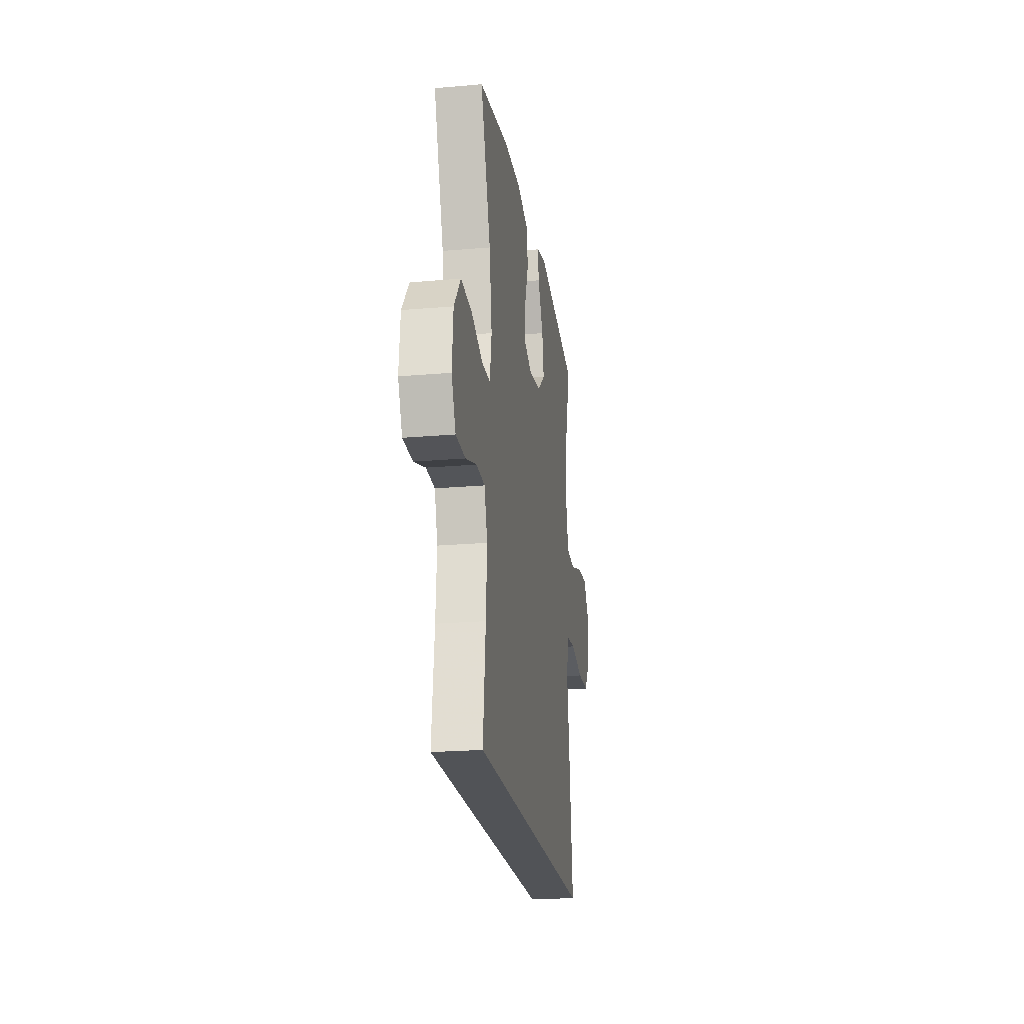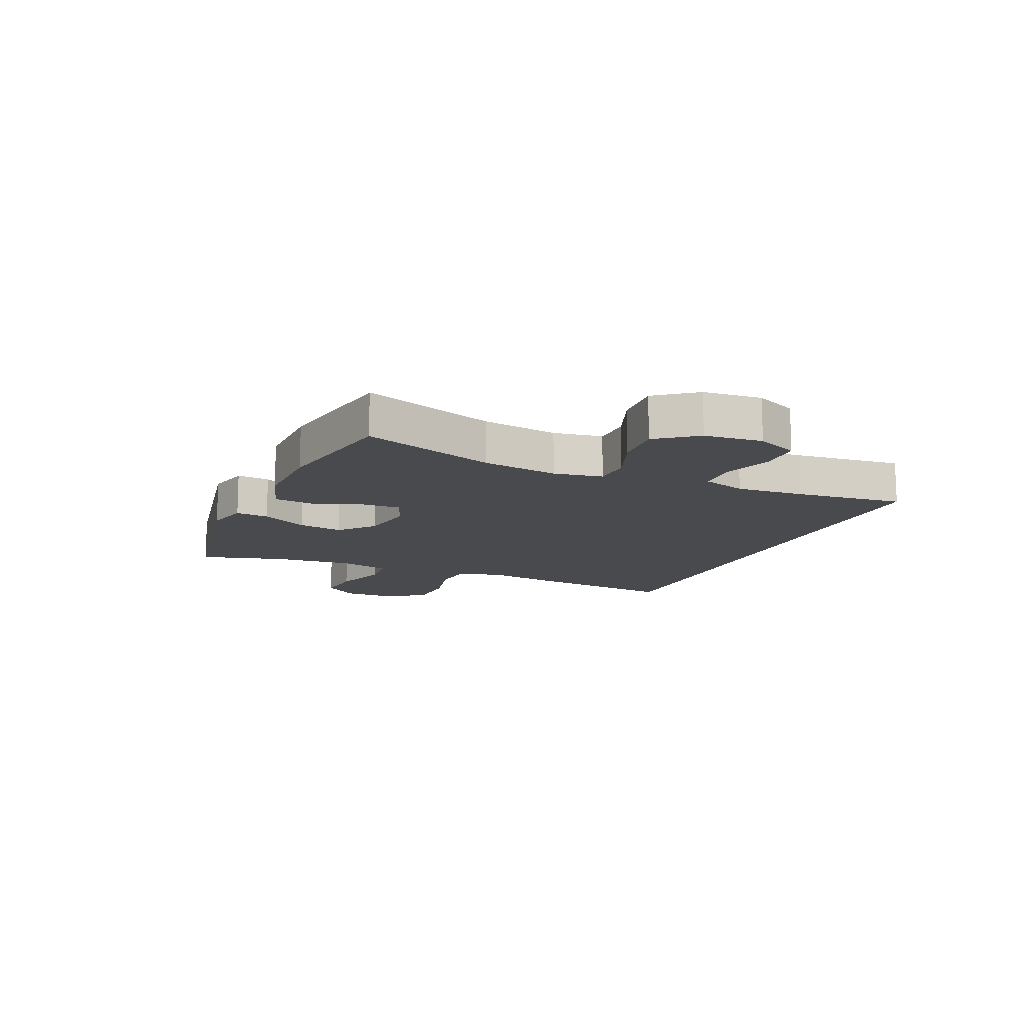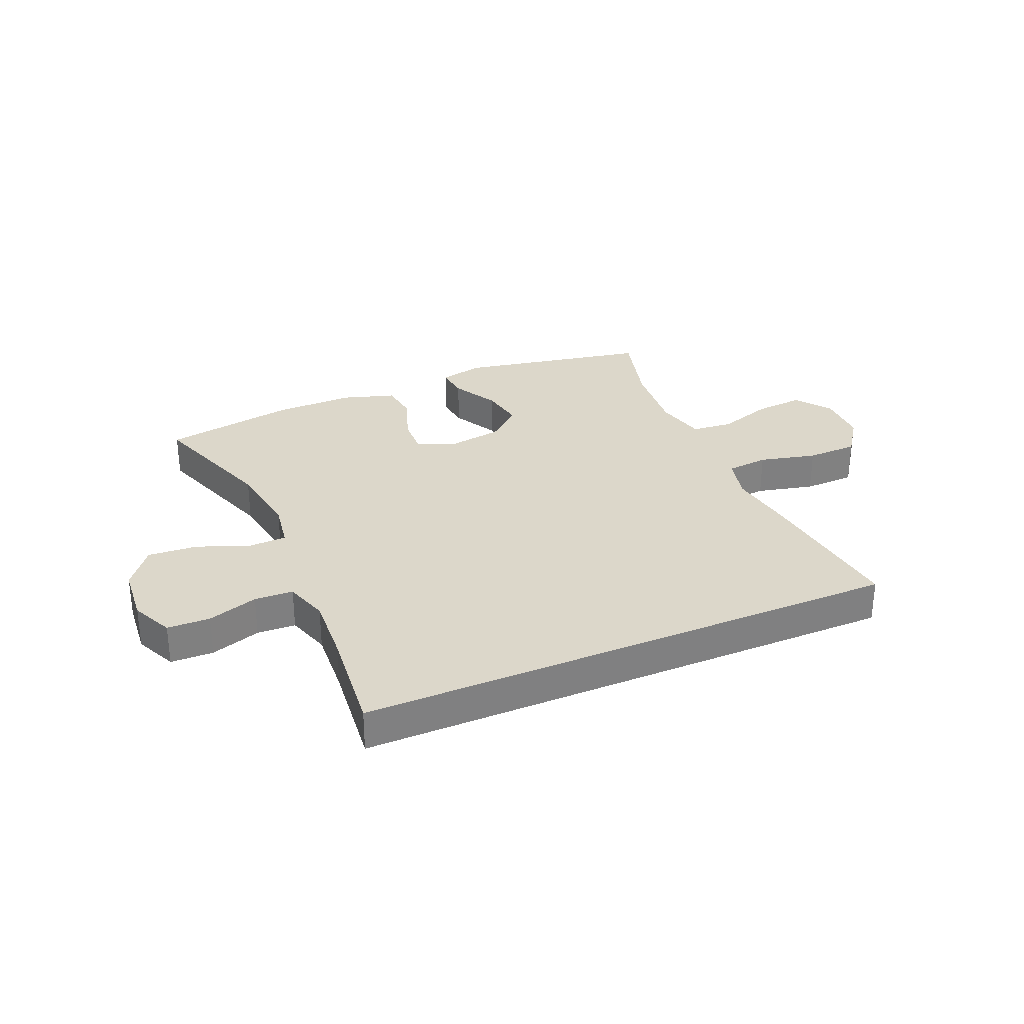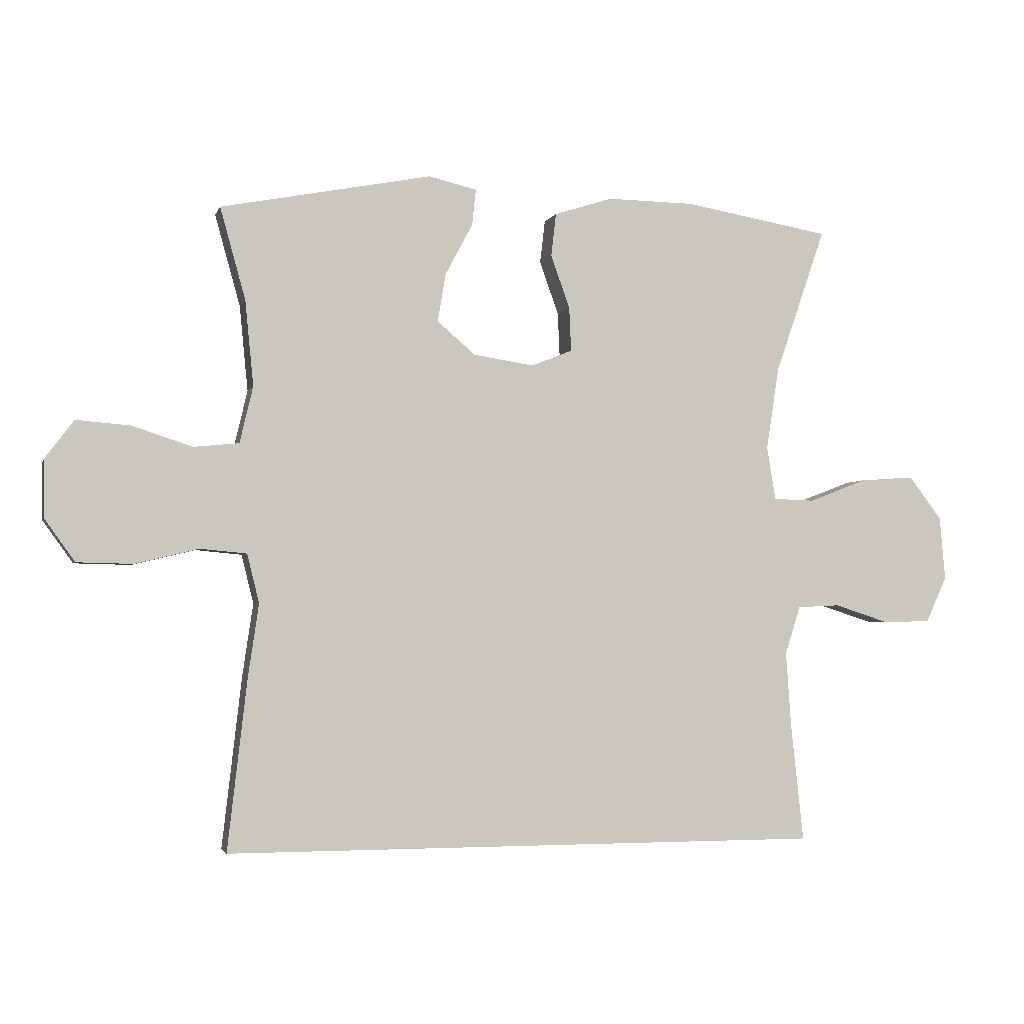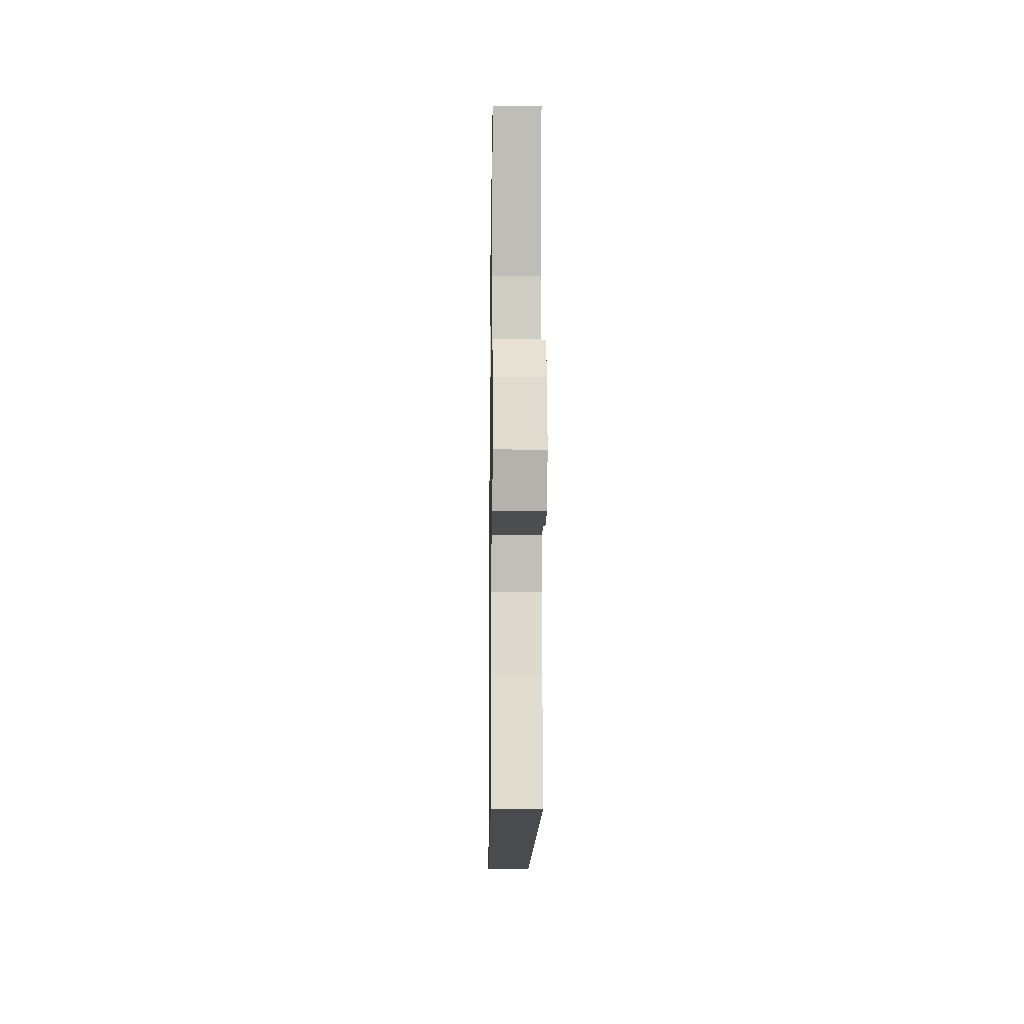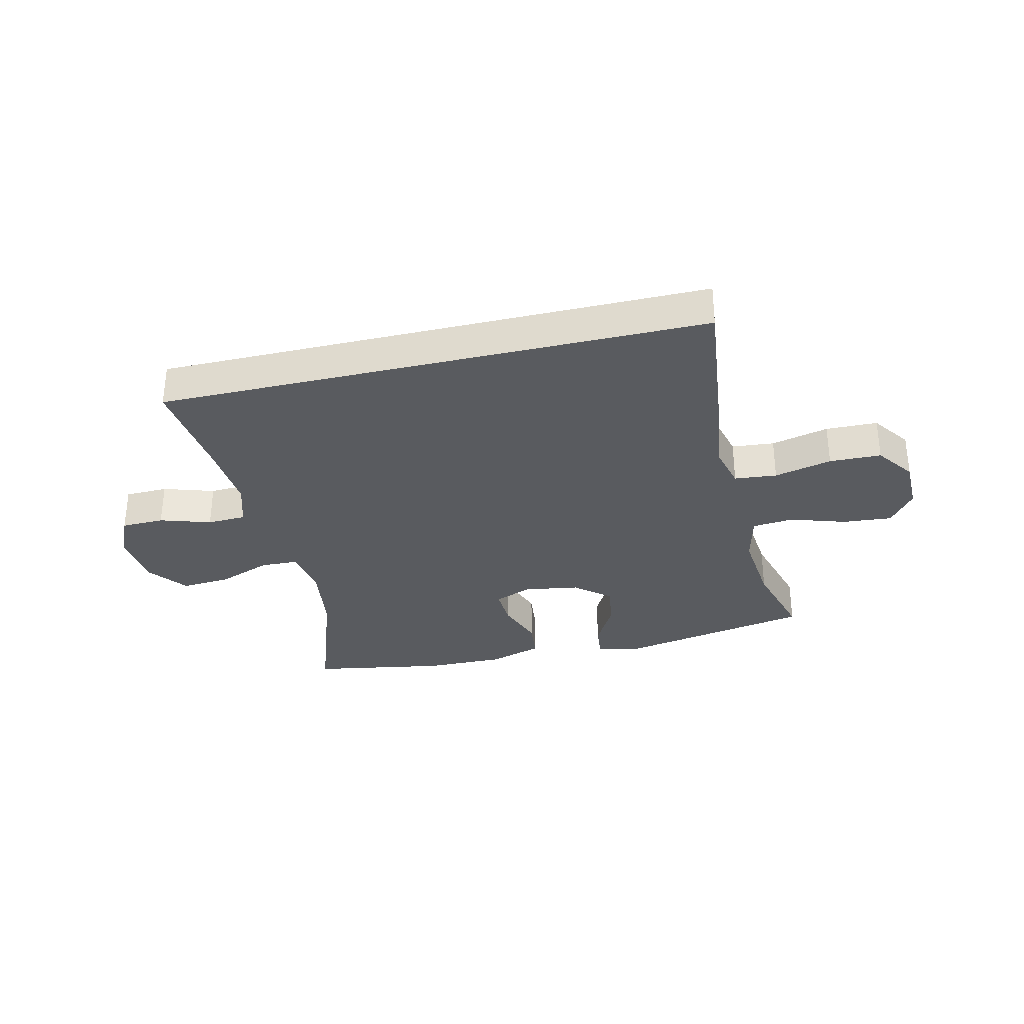
<metadata>
{"format":"obj","ext":"obj","renderer":"f3d","projection":"perspective","resolution":1024,"background":"white","views":[{"elev":-21.9,"azim":98.7,"up":"+Z"},{"elev":-13.1,"azim":66.5,"up":"+Y"},{"elev":30.6,"azim":156.7,"up":"+Y"},{"elev":-2.7,"azim":-14.1,"up":"+Z"},{"elev":-14.1,"azim":89.2,"up":"+Z"},{"elev":-32.2,"azim":-166.6,"up":"+Y"}]}
</metadata>
<code>
v 0.46 0.07 -0.5
v -0.484 0.07 -0.5
v -0.453 0.07 -0.231
v -0.436 0.07 -0.116
v -0.455 0.07 -0.039
v -0.528 0.07 -0.032
v -0.627 0.07 -0.056
v -0.716 0.07 -0.054
v -0.763 0.07 0.012
v -0.764 0.07 0.103
v -0.719 0.07 0.163
v -0.634 0.07 0.156
v -0.539 0.07 0.125
v -0.468 0.07 0.132
v -0.447 0.07 0.221
v -0.46 0.07 0.355
v -0.5 0.07 0.5
v -0.168 0.07 0.564
v -0.092 0.07 0.546
v -0.098 0.07 0.489
v -0.141 0.07 0.409
v -0.154 0.07 0.332
v -0.094 0.07 0.281
v 0.001 0.07 0.266
v 0.066 0.07 0.292
v 0.063 0.07 0.361
v 0.033 0.07 0.445
v 0.041 0.07 0.513
v 0.133 0.07 0.542
v 0.27 0.07 0.54
v 0.5 0.07 0.5
v 0.421 0.07 0.271
v 0.401 0.07 0.141
v 0.415 0.07 0.057
v 0.48 0.07 0.055
v 0.571 0.07 0.09
v 0.656 0.07 0.096
v 0.708 0.07 0.028
v 0.717 0.07 -0.072
v 0.684 0.07 -0.144
v 0.61 0.07 -0.146
v 0.523 0.07 -0.118
v 0.456 0.07 -0.121
v 0.432 0.07 -0.197
v 0.44 0.07 -0.314
v 0.46 0 -0.5
v -0.484 0 -0.5
v -0.453 0 -0.231
v -0.436 0 -0.116
v -0.455 0 -0.039
v -0.528 0 -0.032
v -0.627 0 -0.056
v -0.716 0 -0.054
v -0.763 0 0.012
v -0.764 0 0.103
v -0.719 0 0.163
v -0.634 0 0.156
v -0.539 0 0.125
v -0.468 0 0.132
v -0.447 0 0.221
v -0.46 0 0.355
v -0.5 0 0.5
v -0.168 0 0.564
v -0.092 0 0.546
v -0.098 0 0.489
v -0.141 0 0.409
v -0.154 0 0.332
v -0.094 0 0.281
v 0.001 0 0.266
v 0.066 0 0.292
v 0.063 0 0.361
v 0.033 0 0.445
v 0.041 0 0.513
v 0.133 0 0.542
v 0.27 0 0.54
v 0.5 0 0.5
v 0.421 0 0.271
v 0.401 0 0.141
v 0.415 0 0.057
v 0.48 0 0.055
v 0.571 0 0.09
v 0.656 0 0.096
v 0.708 0 0.028
v 0.717 0 -0.072
v 0.684 0 -0.144
v 0.61 0 -0.146
v 0.523 0 -0.118
v 0.456 0 -0.121
v 0.432 0 -0.197
v 0.44 0 -0.314
f 39 40 41 42
f 39 42 43
f 38 39 43
f 35 36 37 38
f 34 35 38 43
f 29 30 31 32
f 29 32 33
f 26 27 28 29
f 25 26 29 33
f 24 25 33 34
f 18 19 20 21
f 16 17 18 21
f 15 16 21 22
f 14 15 22 23
f 10 11 12 13
f 8 9 10 13
f 6 7 8 13
f 5 6 13 14
f 4 5 14 23
f 45 1 2 3
f 44 45 3 4
f 24 34 43 44
f 4 23 24 44
f 87 86 85 84
f 88 87 84
f 88 84 83
f 83 82 81 80
f 88 83 80 79
f 77 76 75 74
f 78 77 74
f 74 73 72 71
f 78 74 71 70
f 79 78 70 69
f 66 65 64 63
f 66 63 62 61
f 67 66 61 60
f 68 67 60 59
f 58 57 56 55
f 58 55 54 53
f 58 53 52 51
f 59 58 51 50
f 68 59 50 49
f 48 47 46 90
f 49 48 90 89
f 89 88 79 69
f 89 69 68 49
f 1 46 47 2
f 2 47 48 3
f 3 48 49 4
f 4 49 50 5
f 5 50 51 6
f 6 51 52 7
f 7 52 53 8
f 8 53 54 9
f 9 54 55 10
f 10 55 56 11
f 11 56 57 12
f 12 57 58 13
f 13 58 59 14
f 14 59 60 15
f 15 60 61 16
f 16 61 62 17
f 17 62 63 18
f 18 63 64 19
f 19 64 65 20
f 20 65 66 21
f 21 66 67 22
f 22 67 68 23
f 23 68 69 24
f 24 69 70 25
f 25 70 71 26
f 26 71 72 27
f 27 72 73 28
f 28 73 74 29
f 29 74 75 30
f 30 75 76 31
f 31 76 77 32
f 32 77 78 33
f 33 78 79 34
f 34 79 80 35
f 35 80 81 36
f 36 81 82 37
f 37 82 83 38
f 38 83 84 39
f 39 84 85 40
f 40 85 86 41
f 41 86 87 42
f 42 87 88 43
f 43 88 89 44
f 44 89 90 45
f 45 90 46 1

</code>
